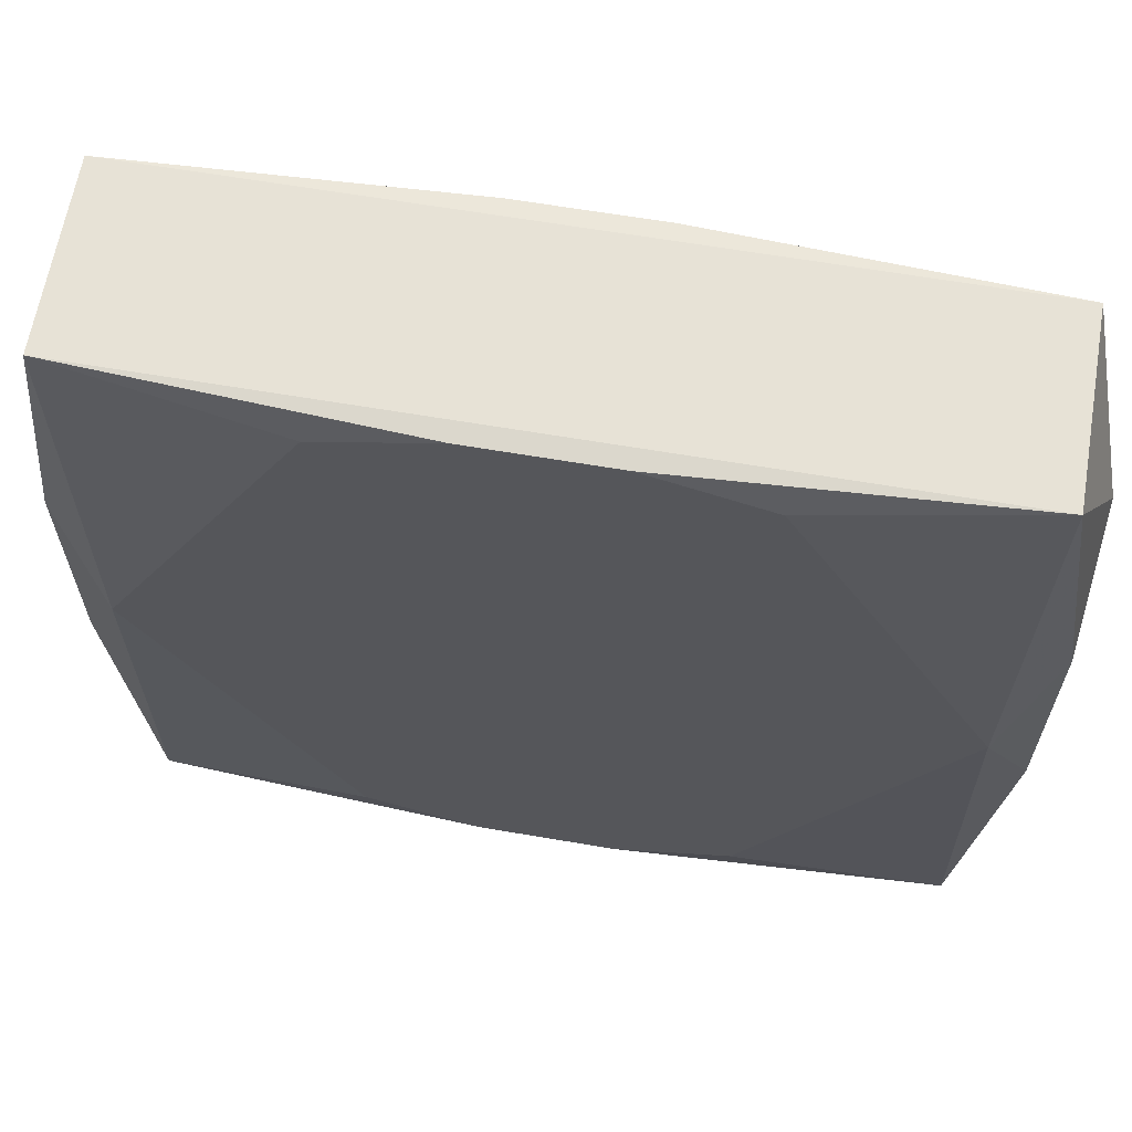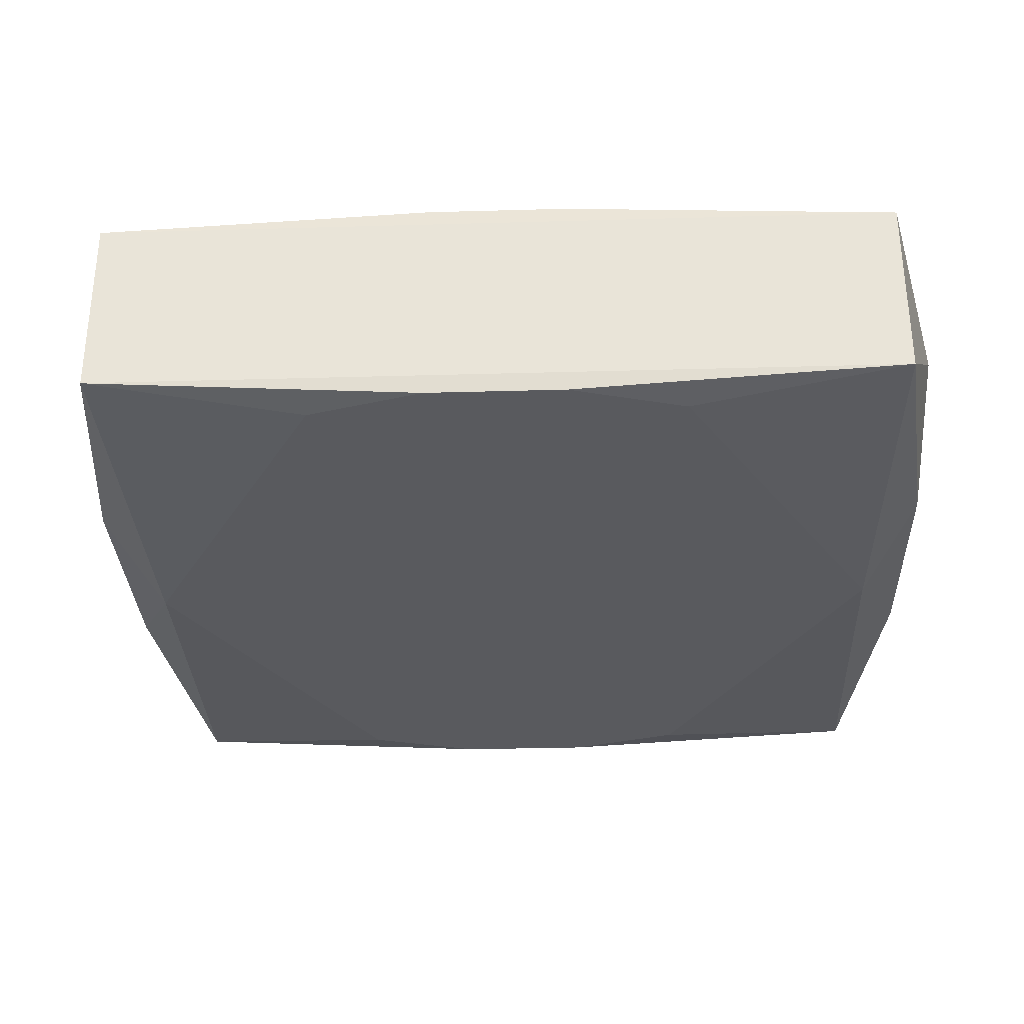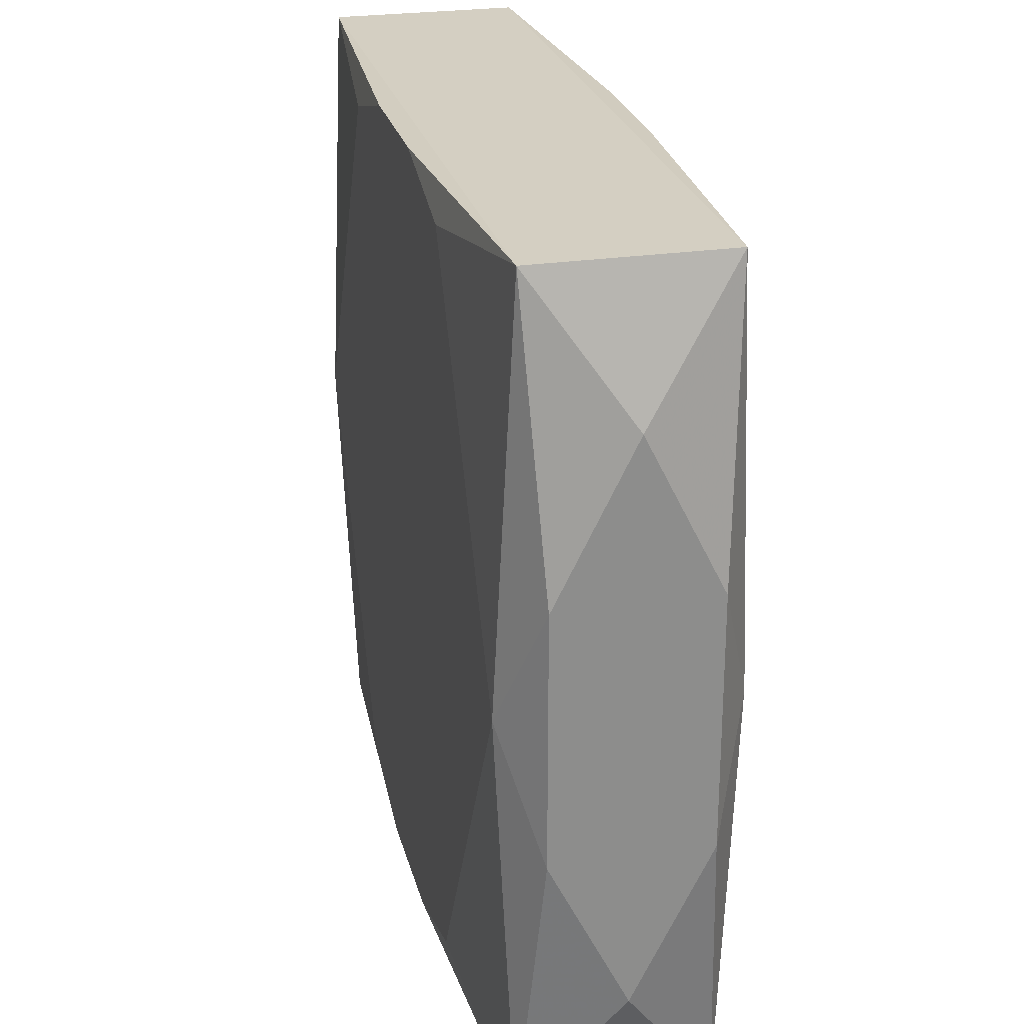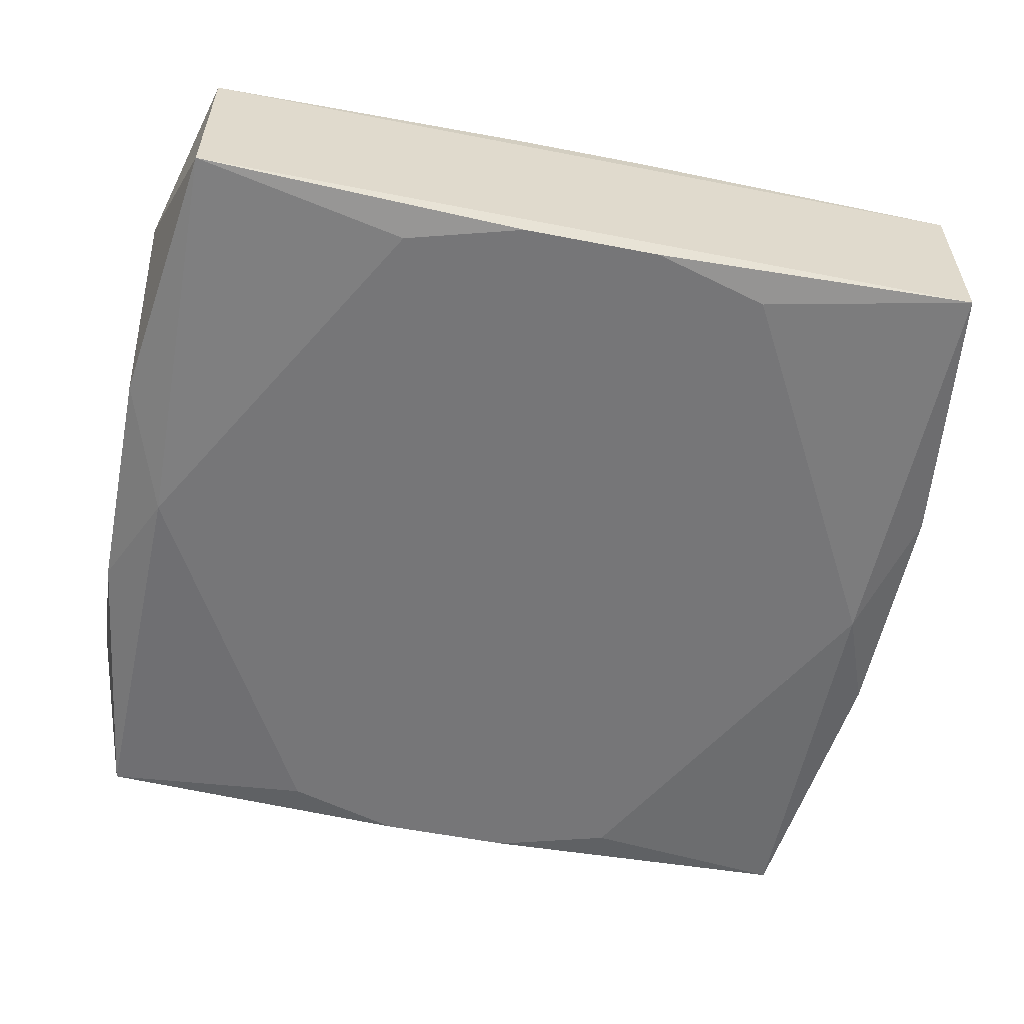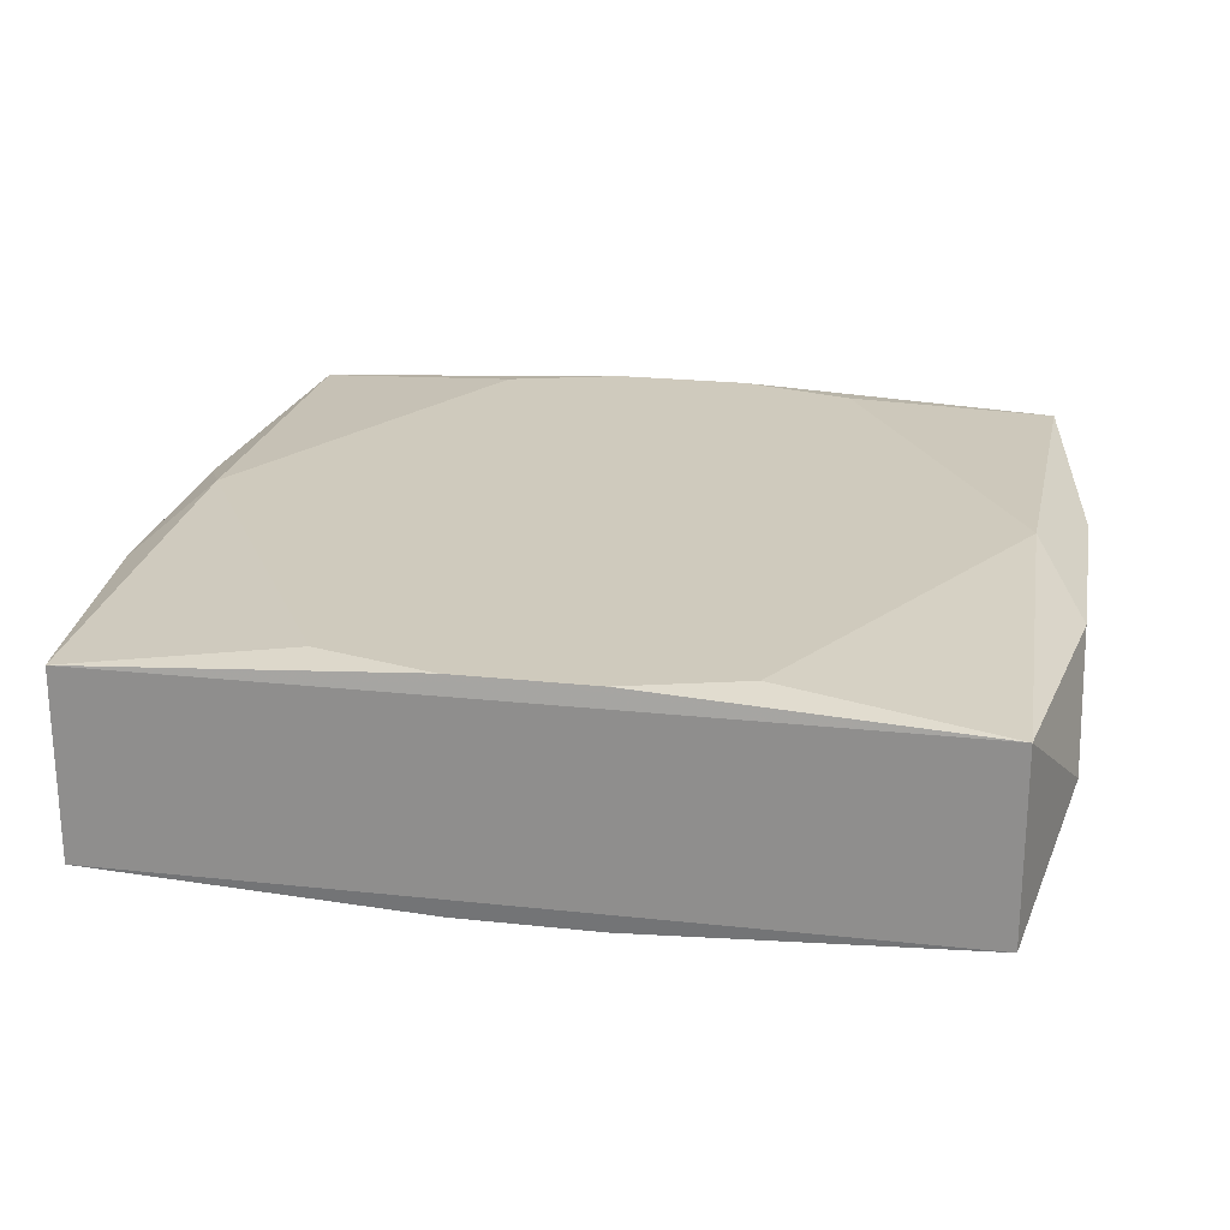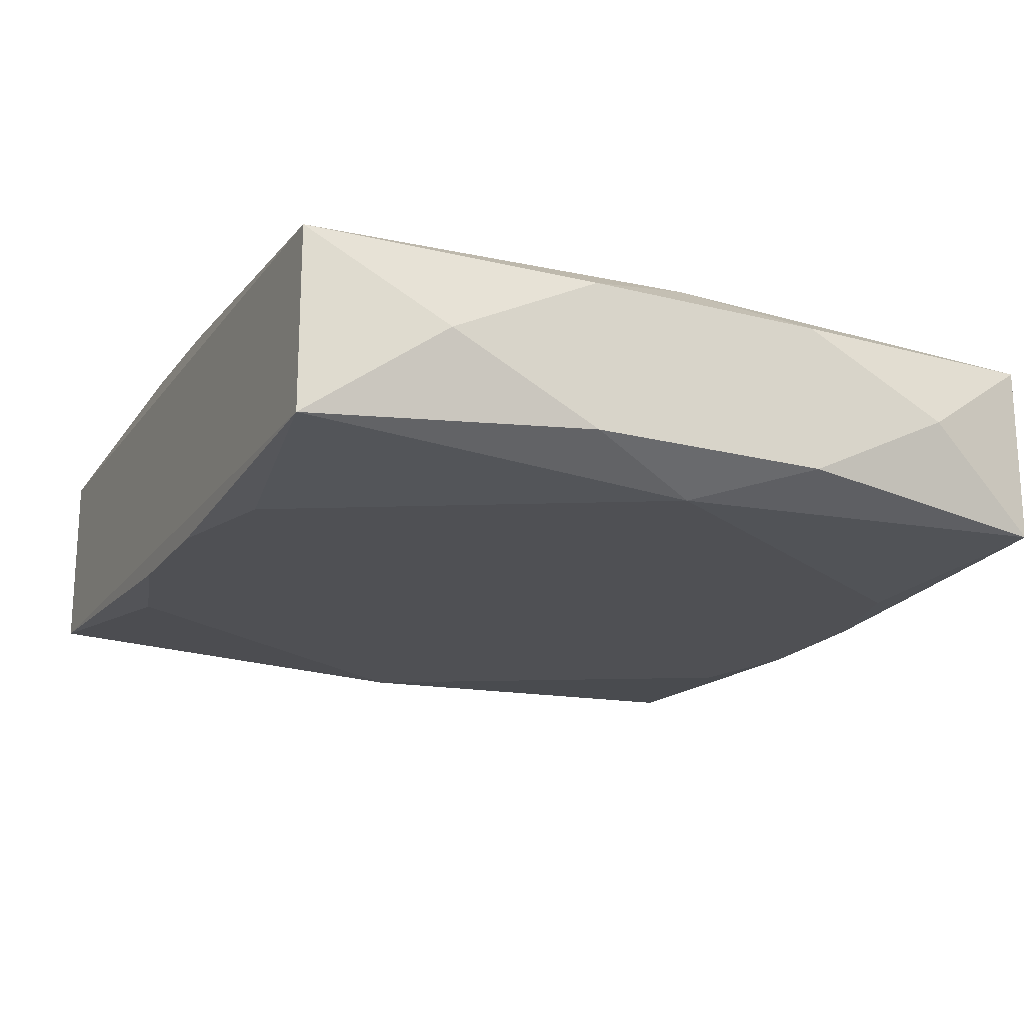
<metadata>
{"format":"obj","ext":"obj","renderer":"f3d","projection":"perspective","resolution":1024,"background":"white","views":[{"elev":63.6,"azim":-170.2,"up":"+Y"},{"elev":-31.5,"azim":2.3,"up":"+Z"},{"elev":25.6,"azim":-103.5,"up":"+Y"},{"elev":-56.9,"azim":-11.5,"up":"+Z"},{"elev":22.9,"azim":10.5,"up":"+Z"},{"elev":-19.2,"azim":-115.7,"up":"+Z"}]}
</metadata>
<code>
v 0 0.03071 0
v 0 -0.03071 0
v 0 -0.01363 -0.008425
v -0 0.002393 0.008425
v 0.005207 0.003218 -0.008425
v 0.005207 0.03048 0.008425
v 0.005207 0.03048 -0.008425
v 0.005207 -0.03048 0.008425
v 0.005207 -0.03048 -0.008425
v 0.03035 0.03071 0.007026
v 0.03035 0.03071 -0.007026
v 0.03035 -0.03071 0.007026
v 0.03035 -0.03071 -0.007026
v 0.02966 0 0.008425
v 0.02966 0 -0.008425
v 0.01164 -0.01363 0.008425
v 0.02206 0.01363 0.008425
v 0.02206 0.01363 -0.008425
v 0.01675 -0.005047 -0.008425
v 0.01407 0.02797 0.008425
v 0.01407 0.02797 -0.008425
v 0.01407 -0.02797 0.008425
v 0.01407 -0.02797 -0.008425
v 0.03336 0.02062 0
v 0.03336 -0.00922 -0.005698
v 0.03336 -0.00922 0.005698
v 0.03336 0.00922 -0.005698
v 0.03336 0.00922 0.005698
v 0.03336 -0.02062 0
v -0.03336 0 -0
v -0.03336 0.02062 -0
v -0.03336 -0.00922 -0.005698
v -0.03336 -0.00922 0.005698
v -0.03336 0.00922 -0.005698
v -0.03336 0.00922 0.005698
v -0.03336 -0.02062 -0
v -0.01407 0.02797 0.008425
v -0.01407 0.02797 -0.008425
v -0.01407 -0.02797 0.008425
v -0.01407 -0.02797 -0.008425
v -0.01675 -0.005047 0.008425
v 0.008724 0.03071 0
v -0.008526 -0.001951 0.008425
v -0.008526 -0.001951 -0.008425
v -0.009864 0.006097 -0.008425
v -0.02966 0 0.008425
v -0.02966 0 -0.008425
v -0.03035 0.03071 0.007026
v -0.03035 0.03071 -0.007026
v -0.03035 -0.03071 0.007026
v -0.03035 -0.03071 -0.007026
v -0.005207 0.03048 0.008425
v -0.005207 0.03048 -0.008425
v -0.005207 -0.03048 0.008425
v -0.005207 -0.03048 -0.008425
f 51 50 36
f 32 47 51
f 32 36 30
f 51 36 32
f 16 14 6
f 8 14 16
f 14 12 26
f 33 36 50
f 30 36 33
f 49 38 47
f 48 1 49
f 20 14 10
f 10 6 20
f 50 12 54
f 12 8 54
f 22 12 14
f 14 8 22
f 22 8 12
f 2 13 12
f 2 12 50
f 51 13 2
f 2 50 51
f 10 14 28
f 14 26 28
f 25 15 27
f 13 15 25
f 12 13 29
f 29 26 12
f 13 25 29
f 29 28 26
f 27 28 29
f 29 25 27
f 23 15 13
f 47 32 34
f 34 49 47
f 34 32 30
f 17 6 14
f 17 20 6
f 46 37 48
f 46 33 50
f 48 35 46
f 35 33 46
f 48 37 52
f 52 37 6
f 10 48 52
f 52 6 10
f 16 6 4
f 6 37 4
f 55 13 51
f 15 23 19
f 10 28 24
f 24 28 27
f 10 24 11
f 11 24 27
f 27 15 11
f 15 21 11
f 31 34 30
f 30 33 31
f 31 33 35
f 49 34 31
f 31 35 48
f 48 49 31
f 39 54 8
f 8 46 39
f 50 54 39
f 39 46 50
f 43 8 16
f 16 4 43
f 37 46 43
f 43 4 37
f 9 23 13
f 13 55 9
f 9 55 23
f 40 55 51
f 51 47 40
f 47 55 40
f 15 19 18
f 18 19 21
f 23 55 3
f 3 19 23
f 3 55 47
f 5 19 3
f 10 11 42
f 42 48 10
f 42 1 48
f 42 49 1
f 42 11 49
f 7 11 21
f 49 11 7
f 47 38 7
f 7 45 47
f 5 45 7
f 7 19 5
f 21 19 7
f 41 46 8
f 8 43 41
f 41 43 46
f 47 45 44
f 44 3 47
f 44 45 5
f 5 3 44
f 38 49 53
f 53 7 38
f 49 7 53

</code>
